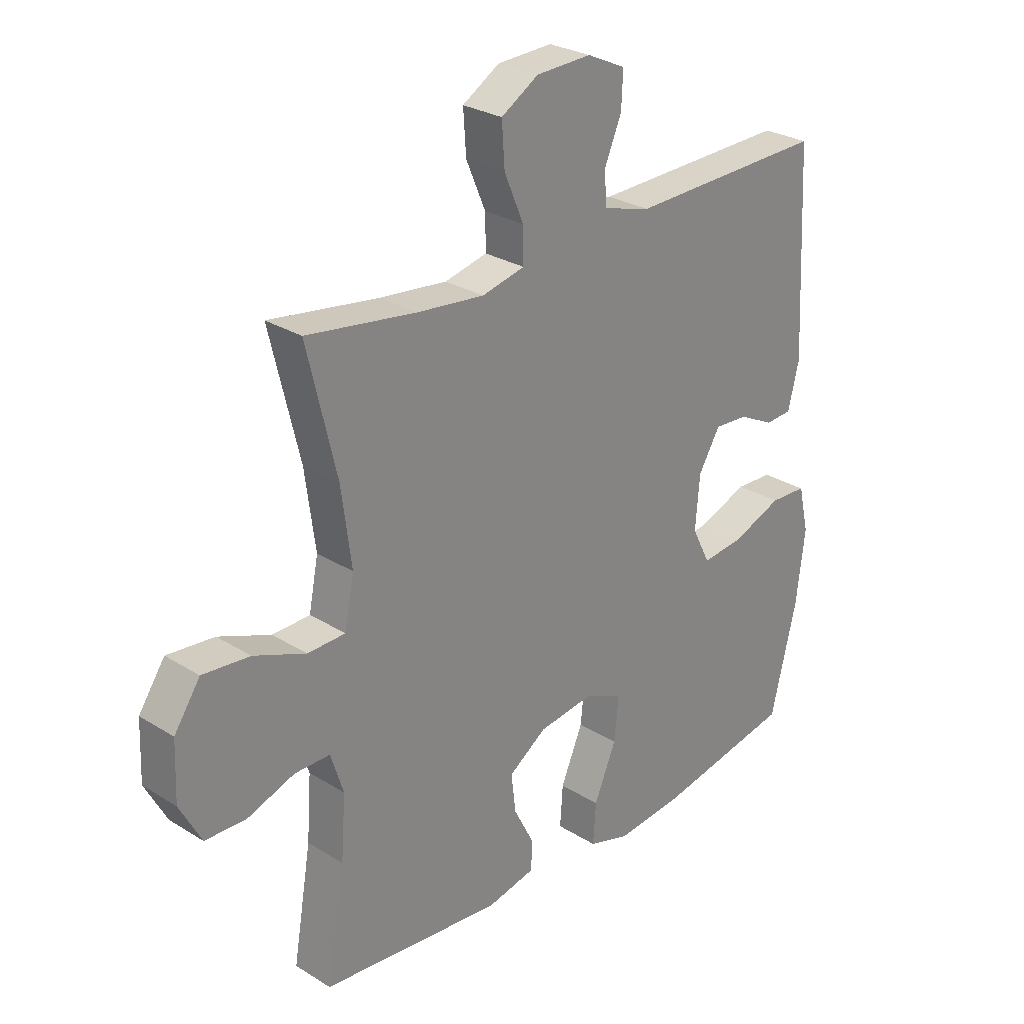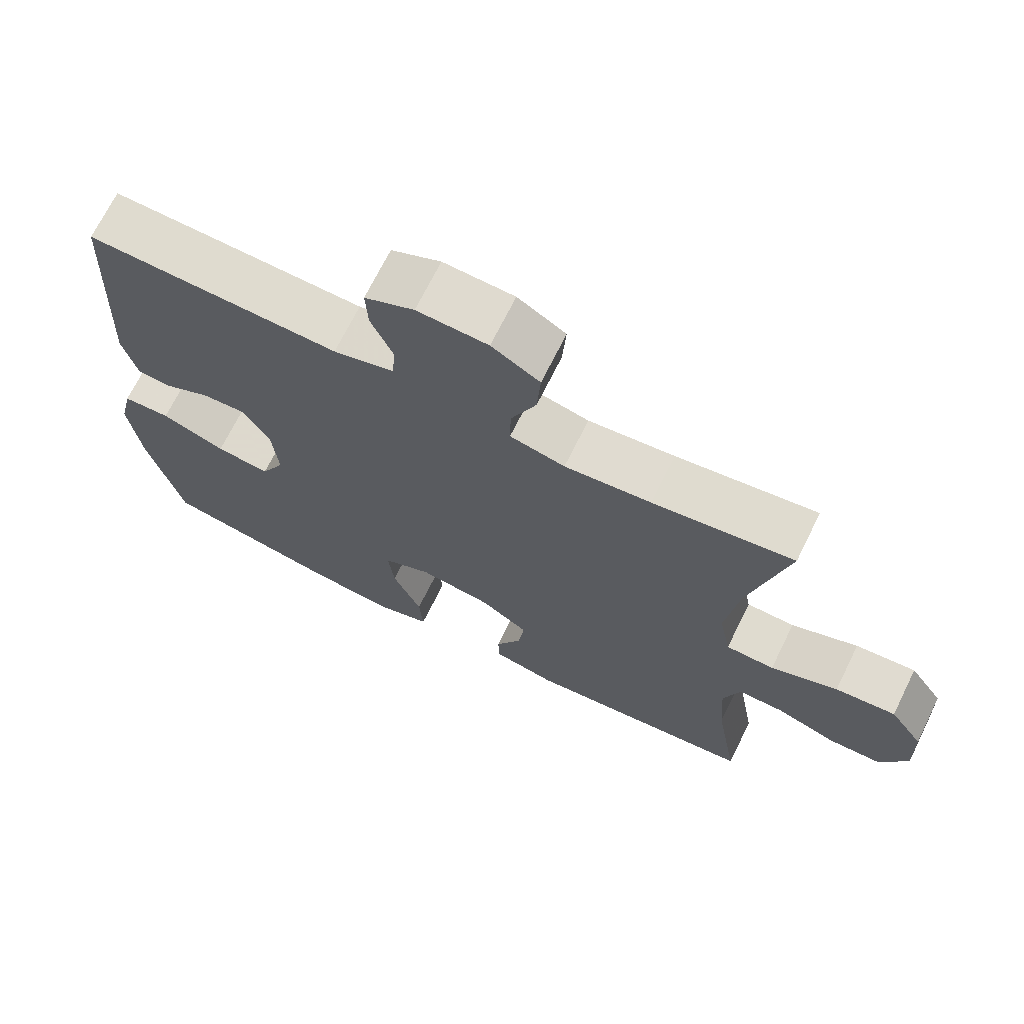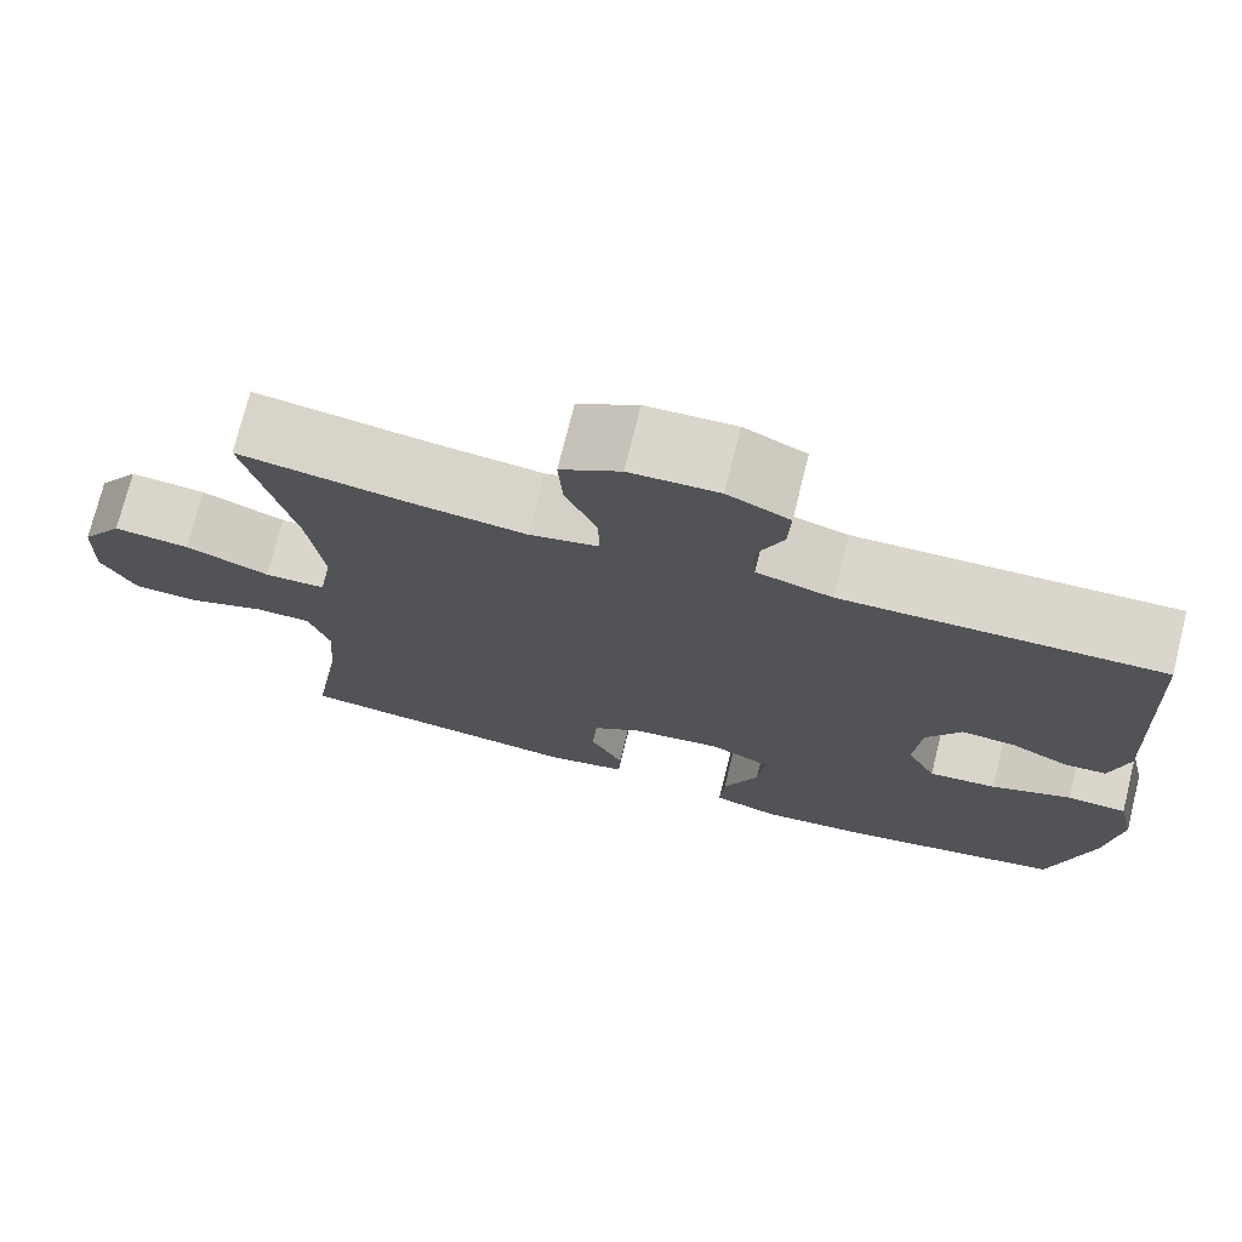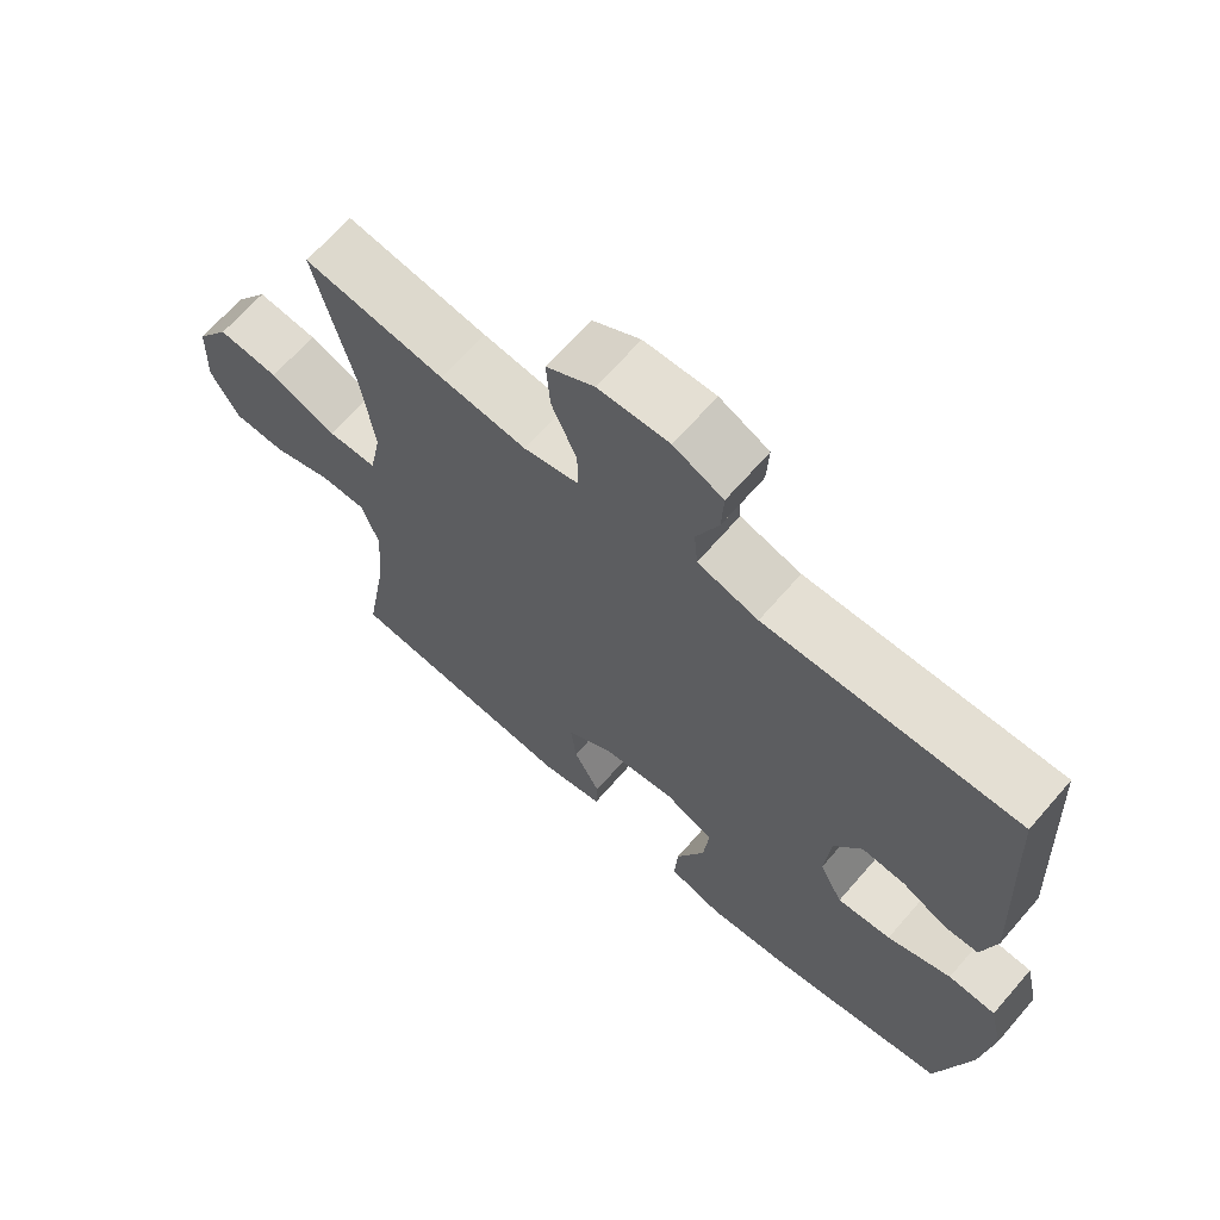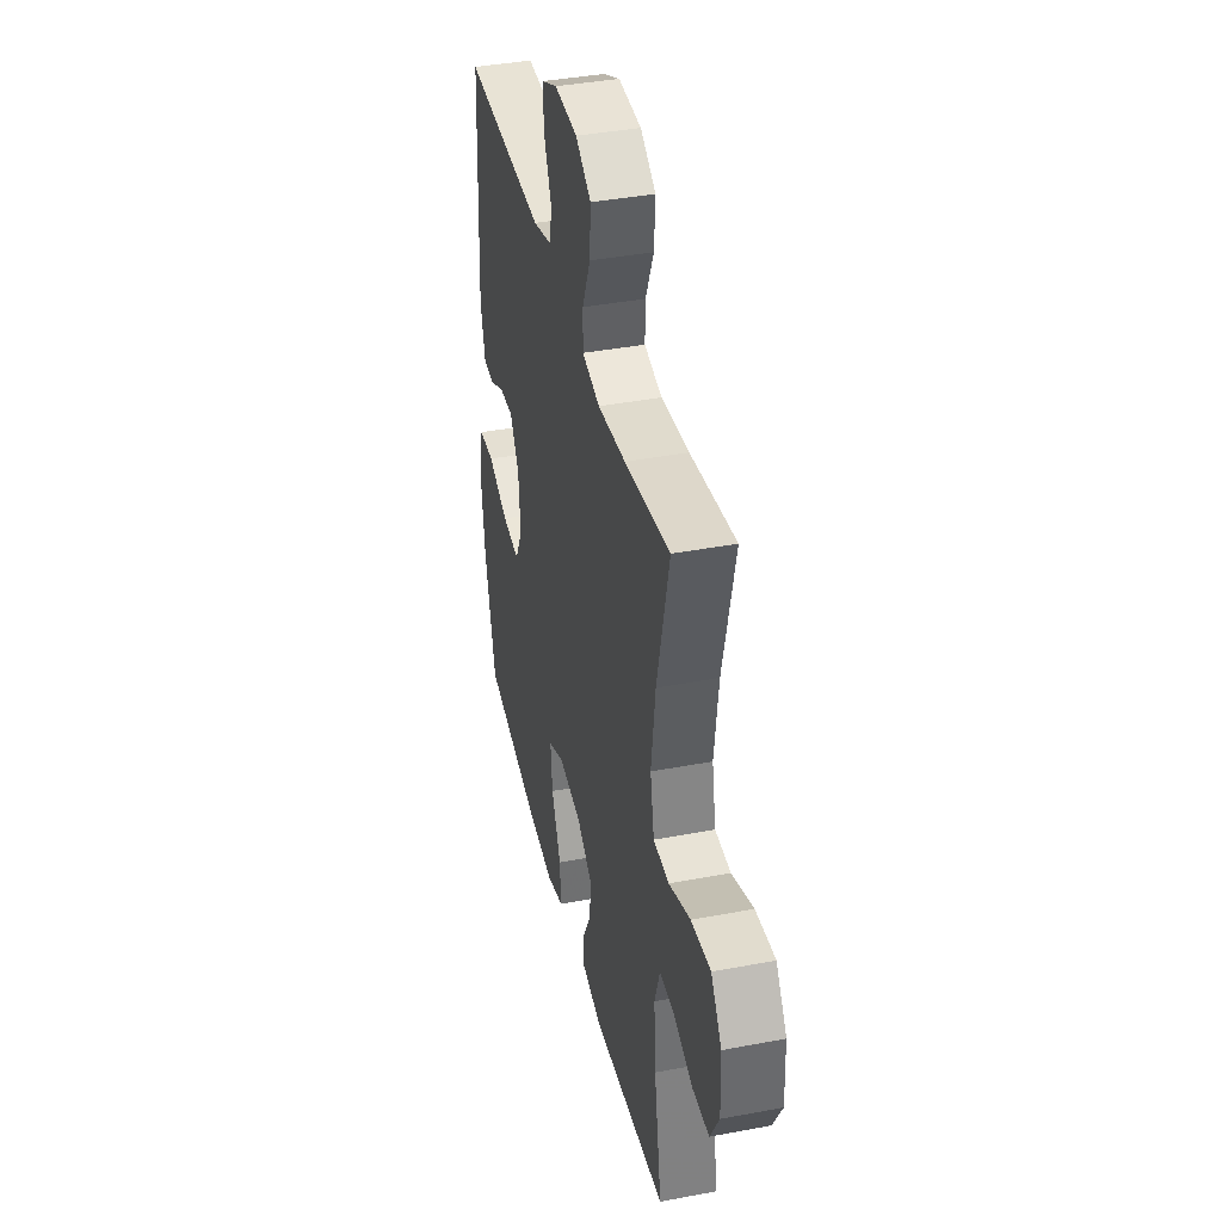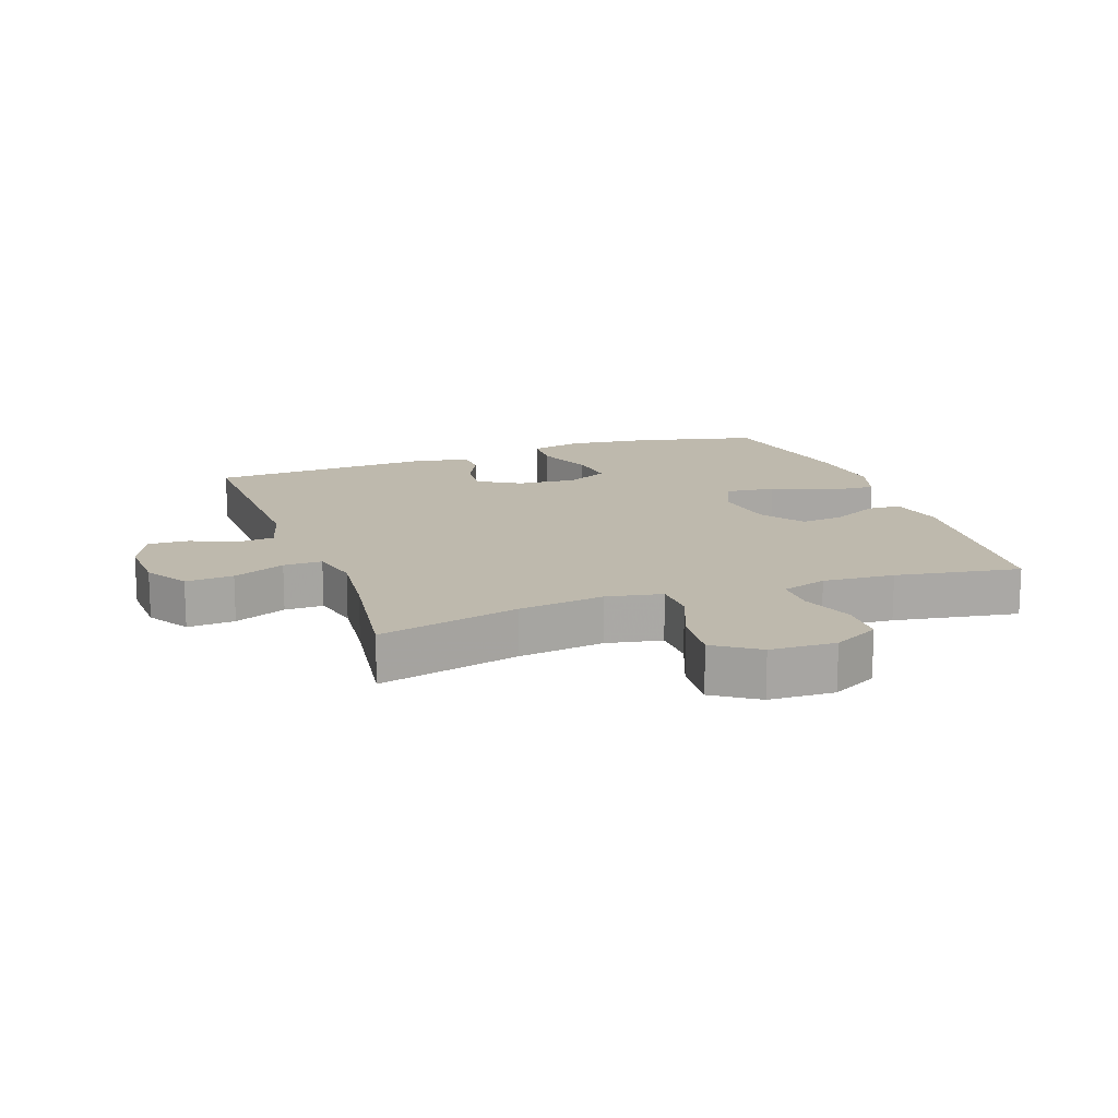
<metadata>
{"format":"obj","ext":"obj","renderer":"f3d","projection":"perspective","resolution":1024,"background":"white","views":[{"elev":27.5,"azim":133.7,"up":"+Z"},{"elev":70.1,"azim":26.3,"up":"+Z"},{"elev":73.9,"azim":-166.1,"up":"+Z"},{"elev":67.1,"azim":-139.0,"up":"+Z"},{"elev":39.6,"azim":76.8,"up":"+Z"},{"elev":15.1,"azim":70.3,"up":"+Y"}]}
</metadata>
<code>
v -0.5 0.07 0.5
v -0.145 0.07 0.49
v -0.06 0.07 0.514
v -0.055 0.07 0.571
v -0.086 0.07 0.644
v -0.089 0.07 0.707
v -0.02 0.07 0.739
v 0.079 0.07 0.735
v 0.146 0.07 0.694
v 0.141 0.07 0.619
v 0.106 0.07 0.537
v 0.105 0.07 0.476
v 0.182 0.07 0.458
v 0.303 0.07 0.471
v 0.5 0.07 0.5
v 0.447 0.07 0.278
v 0.429 0.07 0.142
v 0.446 0.07 0.055
v 0.514 0.07 0.053
v 0.608 0.07 0.09
v 0.693 0.07 0.098
v 0.74 0.07 0.029
v 0.744 0.07 -0.074
v 0.705 0.07 -0.147
v 0.631 0.07 -0.149
v 0.546 0.07 -0.119
v 0.482 0.07 -0.119
v 0.459 0.07 -0.191
v 0.467 0.07 -0.304
v 0.5 0.07 -0.5
v 0.173 0.07 -0.533
v 0.085 0.07 -0.514
v 0.083 0.07 -0.461
v 0.12 0.07 -0.389
v 0.128 0.07 -0.32
v 0.06 0.07 -0.273
v -0.041 0.07 -0.259
v -0.109 0.07 -0.291
v -0.101 0.07 -0.369
v -0.061 0.07 -0.463
v -0.056 0.07 -0.537
v -0.131 0.07 -0.56
v -0.252 0.07 -0.548
v -0.5 0.07 -0.5
v -0.547 0.07 -0.307
v -0.563 0.07 -0.177
v -0.544 0.07 -0.094
v -0.477 0.07 -0.091
v -0.387 0.07 -0.126
v -0.311 0.07 -0.134
v -0.278 0.07 -0.069
v -0.286 0.07 0.026
v -0.325 0.07 0.091
v -0.386 0.07 0.087
v -0.45 0.07 0.055
v -0.498 0.07 0.058
v -0.518 0.07 0.139
v -0.5 0 0.5
v -0.145 0 0.49
v -0.06 0 0.514
v -0.055 0 0.571
v -0.086 0 0.644
v -0.089 0 0.707
v -0.02 0 0.739
v 0.079 0 0.735
v 0.146 0 0.694
v 0.141 0 0.619
v 0.106 0 0.537
v 0.105 0 0.476
v 0.182 0 0.458
v 0.303 0 0.471
v 0.5 0 0.5
v 0.447 0 0.278
v 0.429 0 0.142
v 0.446 0 0.055
v 0.514 0 0.053
v 0.608 0 0.09
v 0.693 0 0.098
v 0.74 0 0.029
v 0.744 0 -0.074
v 0.705 0 -0.147
v 0.631 0 -0.149
v 0.546 0 -0.119
v 0.482 0 -0.119
v 0.459 0 -0.191
v 0.467 0 -0.304
v 0.5 0 -0.5
v 0.173 0 -0.533
v 0.085 0 -0.514
v 0.083 0 -0.461
v 0.12 0 -0.389
v 0.128 0 -0.32
v 0.06 0 -0.273
v -0.041 0 -0.259
v -0.109 0 -0.291
v -0.101 0 -0.369
v -0.061 0 -0.463
v -0.056 0 -0.537
v -0.131 0 -0.56
v -0.252 0 -0.548
v -0.5 0 -0.5
v -0.547 0 -0.307
v -0.563 0 -0.177
v -0.544 0 -0.094
v -0.477 0 -0.091
v -0.387 0 -0.126
v -0.311 0 -0.134
v -0.278 0 -0.069
v -0.286 0 0.026
v -0.325 0 0.091
v -0.386 0 0.087
v -0.45 0 0.055
v -0.498 0 0.058
v -0.518 0 0.139
f 54 55 56 57
f 53 54 57 1
f 52 53 1 2
f 51 52 2 3
f 46 47 48 49
f 46 49 50
f 45 46 50
f 44 45 50
f 43 44 50
f 42 43 50 51
f 39 40 41 42
f 38 39 42 51
f 31 32 33 34
f 29 30 31 34
f 28 29 34 35
f 27 28 35 36
f 23 24 25 26
f 23 26 27
f 22 23 27
f 19 20 21 22
f 18 19 22 27
f 14 15 16
f 13 14 16 17
f 12 13 17 18
f 8 9 10 11
f 8 11 12
f 7 8 12
f 4 5 6 7
f 3 4 7 12
f 37 38 51 3
f 18 27 36 37
f 3 12 18 37
f 114 113 112 111
f 58 114 111 110
f 59 58 110 109
f 60 59 109 108
f 106 105 104 103
f 107 106 103
f 107 103 102
f 107 102 101
f 107 101 100
f 108 107 100 99
f 99 98 97 96
f 108 99 96 95
f 91 90 89 88
f 91 88 87 86
f 92 91 86 85
f 93 92 85 84
f 83 82 81 80
f 84 83 80
f 84 80 79
f 79 78 77 76
f 84 79 76 75
f 73 72 71
f 74 73 71 70
f 75 74 70 69
f 68 67 66 65
f 69 68 65
f 69 65 64
f 64 63 62 61
f 69 64 61 60
f 60 108 95 94
f 94 93 84 75
f 94 75 69 60
f 1 58 59 2
f 2 59 60 3
f 3 60 61 4
f 4 61 62 5
f 5 62 63 6
f 6 63 64 7
f 7 64 65 8
f 8 65 66 9
f 9 66 67 10
f 10 67 68 11
f 11 68 69 12
f 12 69 70 13
f 13 70 71 14
f 14 71 72 15
f 15 72 73 16
f 16 73 74 17
f 17 74 75 18
f 18 75 76 19
f 19 76 77 20
f 20 77 78 21
f 21 78 79 22
f 22 79 80 23
f 23 80 81 24
f 24 81 82 25
f 25 82 83 26
f 26 83 84 27
f 27 84 85 28
f 28 85 86 29
f 29 86 87 30
f 30 87 88 31
f 31 88 89 32
f 32 89 90 33
f 33 90 91 34
f 34 91 92 35
f 35 92 93 36
f 36 93 94 37
f 37 94 95 38
f 38 95 96 39
f 39 96 97 40
f 40 97 98 41
f 41 98 99 42
f 42 99 100 43
f 43 100 101 44
f 44 101 102 45
f 45 102 103 46
f 46 103 104 47
f 47 104 105 48
f 48 105 106 49
f 49 106 107 50
f 50 107 108 51
f 51 108 109 52
f 52 109 110 53
f 53 110 111 54
f 54 111 112 55
f 55 112 113 56
f 56 113 114 57
f 57 114 58 1

</code>
